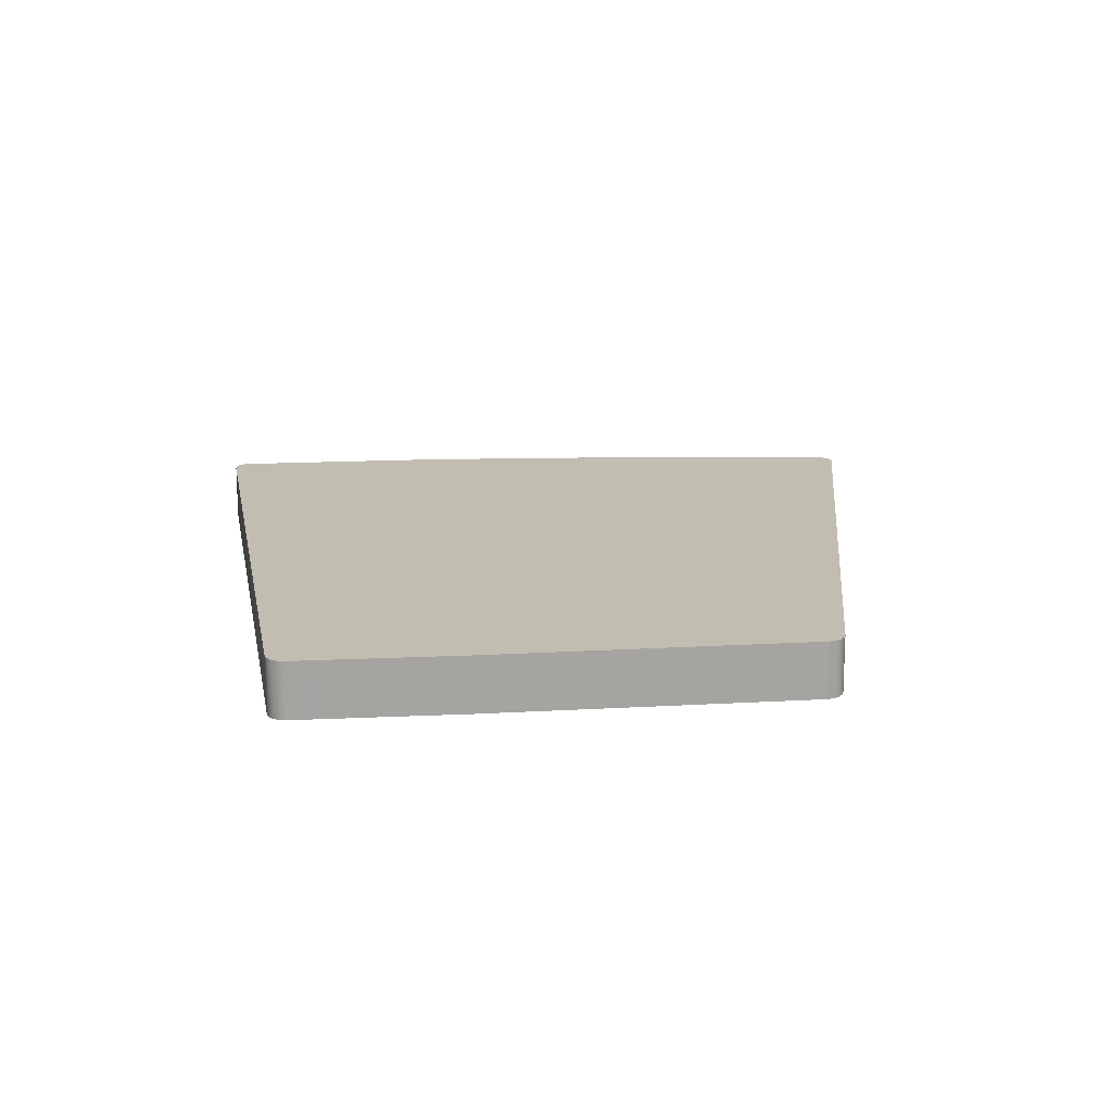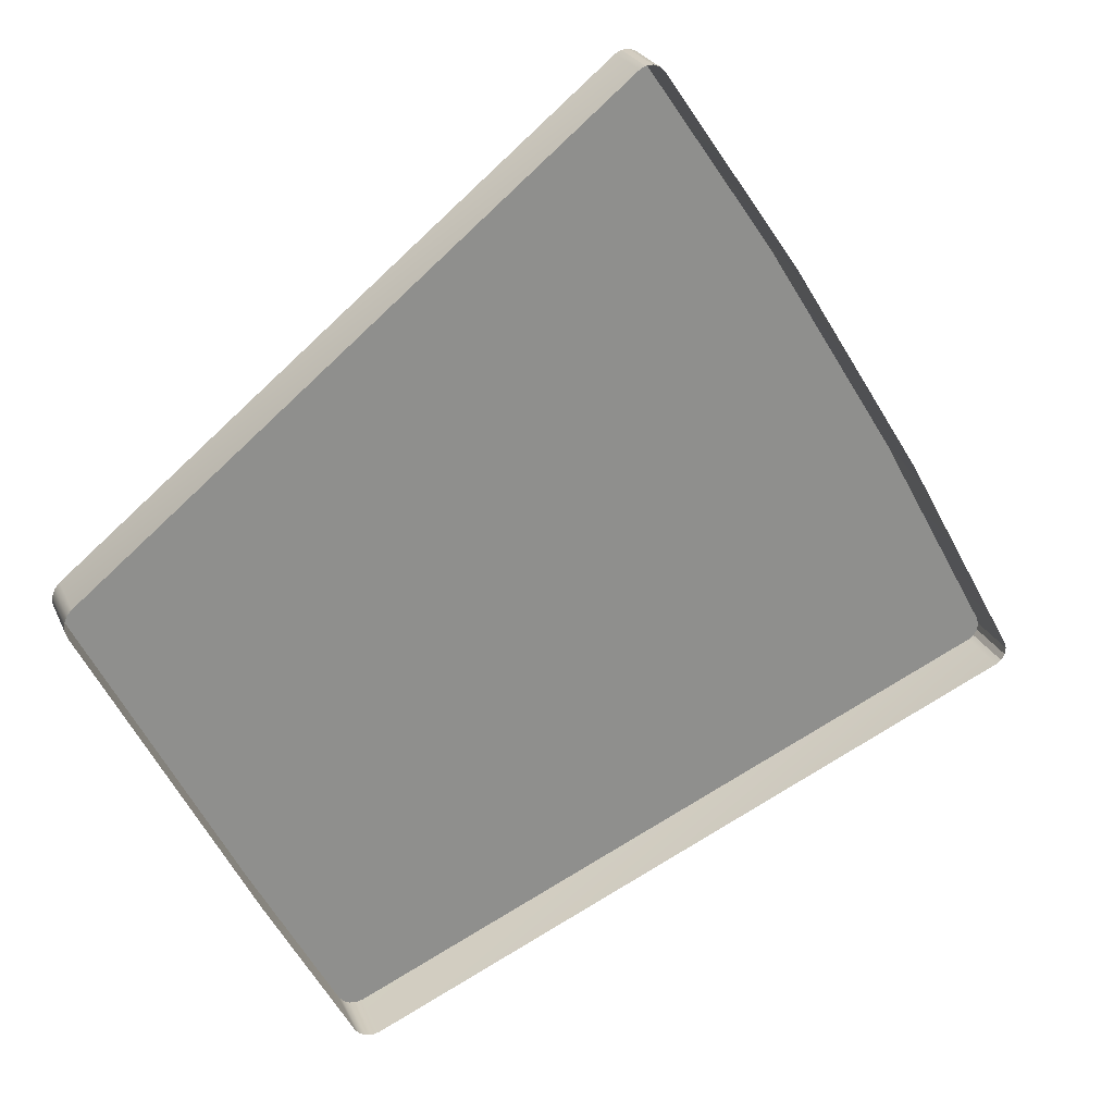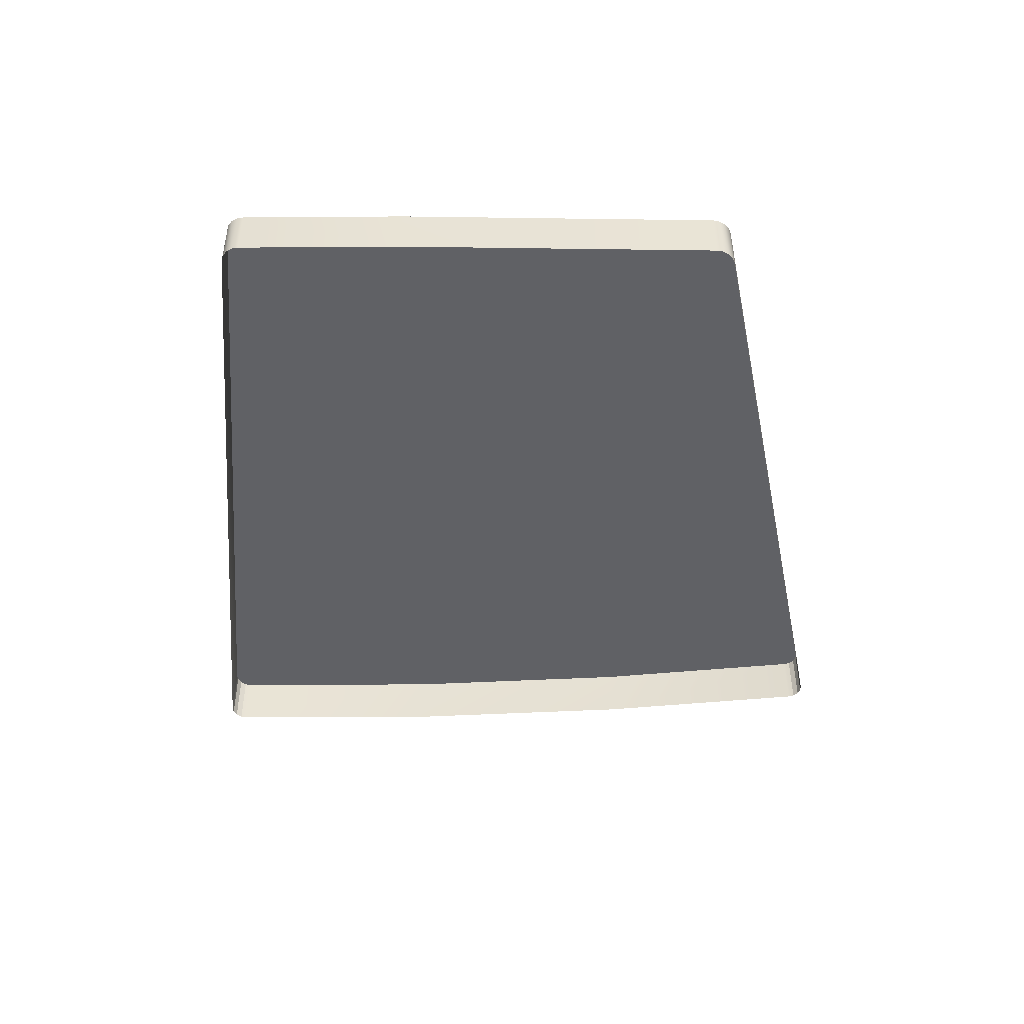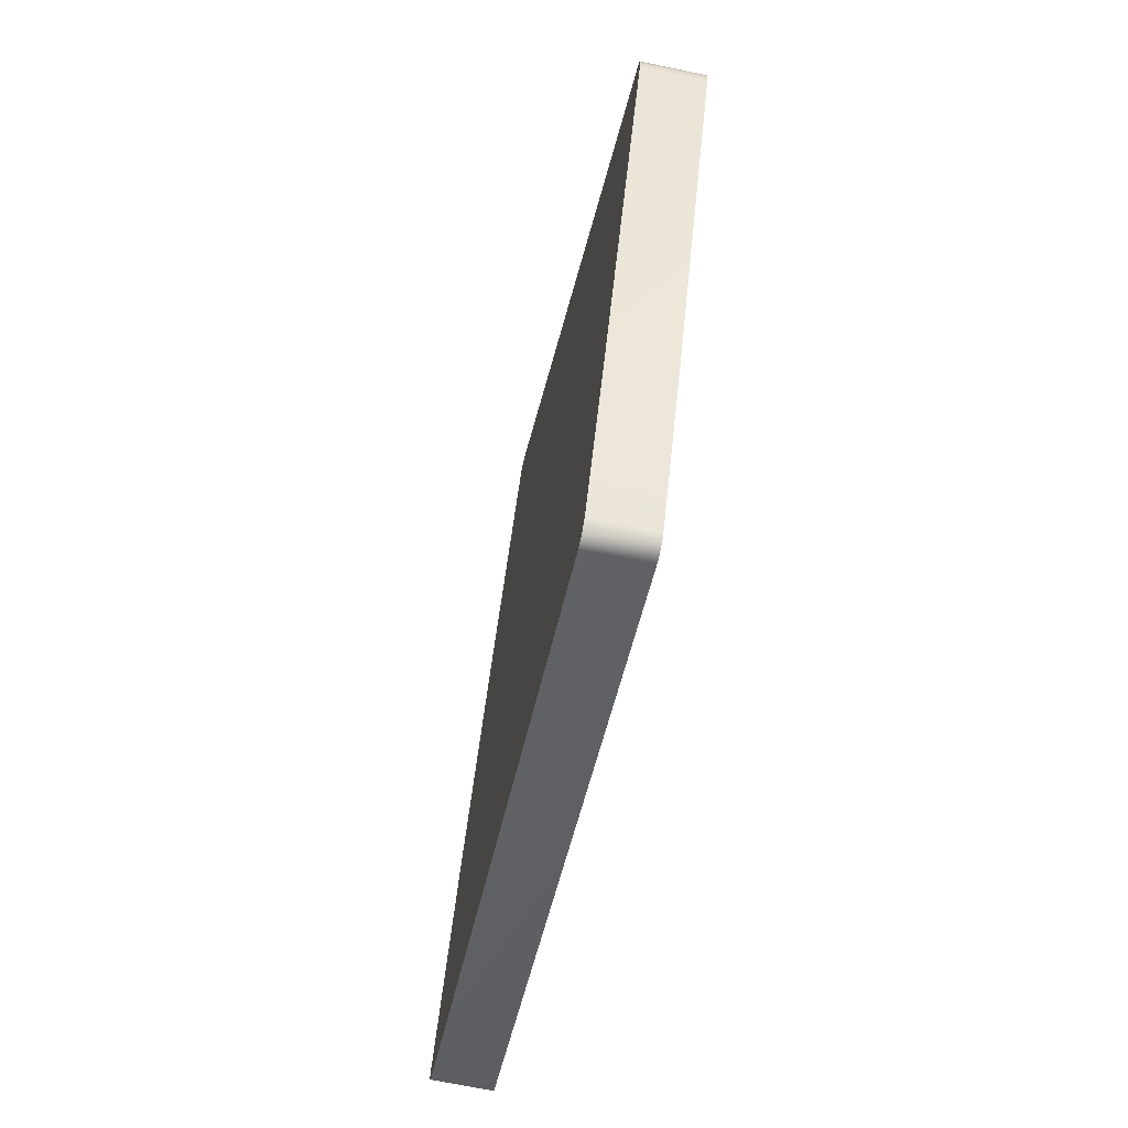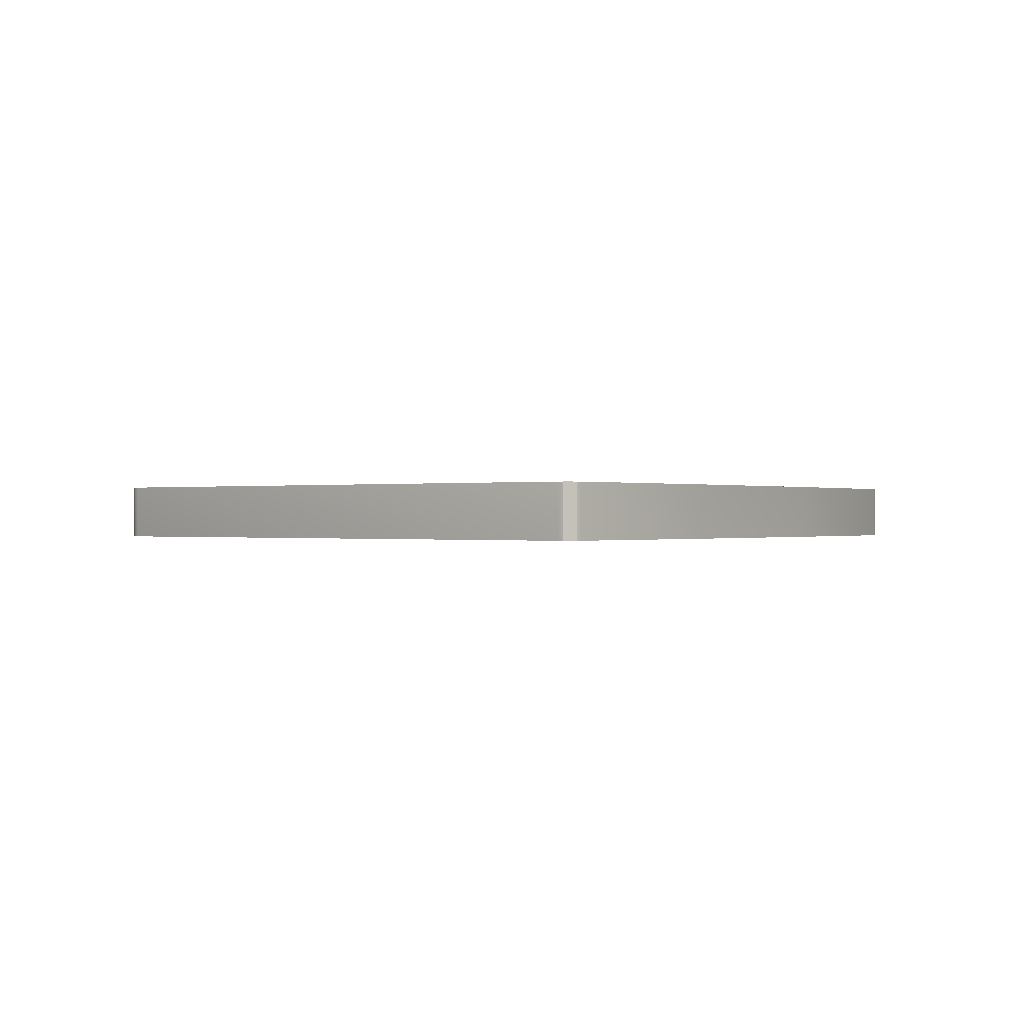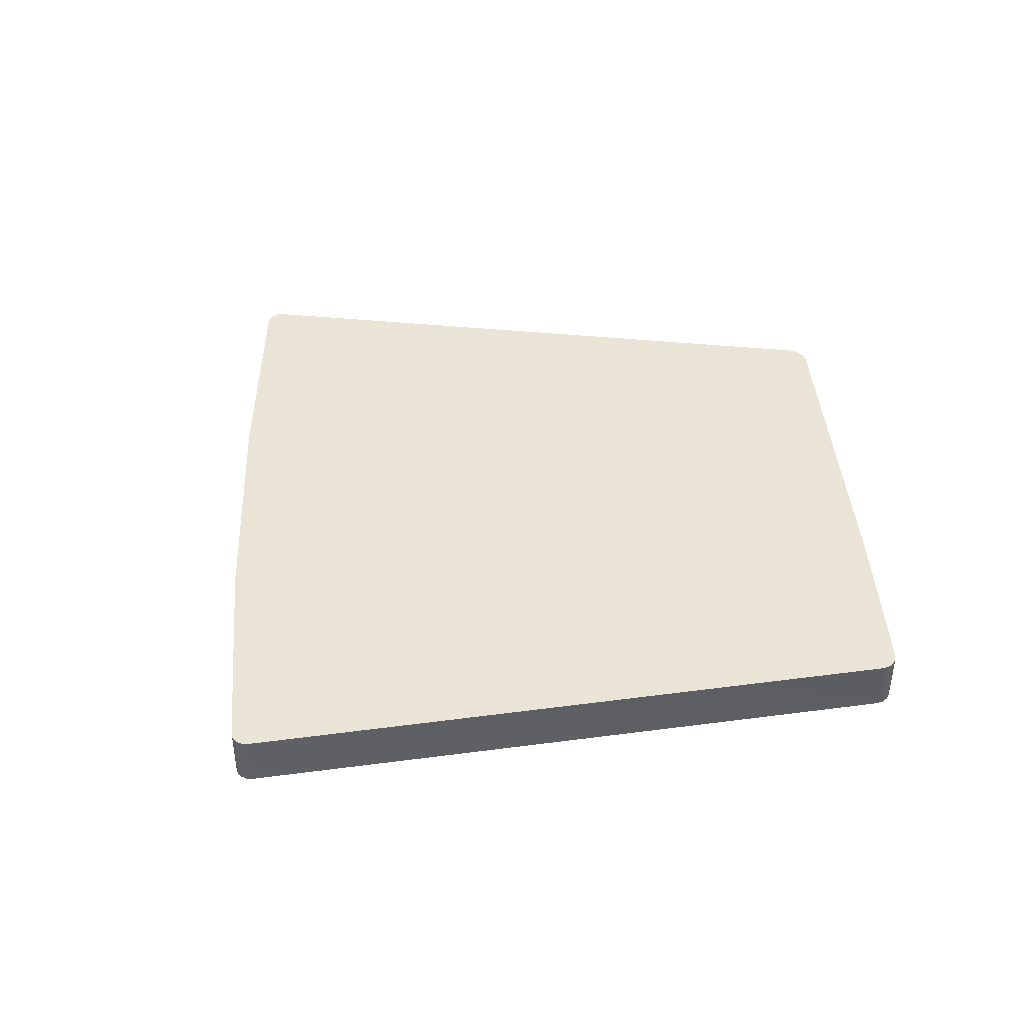
<metadata>
{"format":"obj","ext":"obj","renderer":"f3d","projection":"perspective","resolution":1024,"background":"white","views":[{"elev":17.0,"azim":55.9,"up":"+Z"},{"elev":24.5,"azim":160.6,"up":"+Y"},{"elev":-48.8,"azim":61.7,"up":"+Z"},{"elev":-68.4,"azim":78.2,"up":"+Y"},{"elev":-0.1,"azim":-177.7,"up":"+Z"},{"elev":43.8,"azim":-33.1,"up":"+Z"}]}
</metadata>
<code>
v -0.1711 -0.03452 0.01127
v -0.1711 -0.03452 0.01507
v -0.1715 -0.03475 0.01507
v -0.1719 -0.03481 0.01507
v -0.1553 -0.003338 0.01507
v -0.1551 -0.00379 0.01507
v -0.1551 -0.004275 0.01507
v -0.1551 -0.004275 0.01127
v -0.1551 -0.00379 0.01127
v -0.1553 -0.003338 0.01127
v -0.1892 0.02476 0.01127
v -0.1896 0.02479 0.01127
v -0.1901 0.02464 0.01127
v -0.1901 0.02464 0.01507
v -0.1896 0.02479 0.01507
v -0.1892 0.02476 0.01507
v -0.1724 -0.03471 0.01127
v -0.1708 -0.03418 0.01127
v -0.1888 0.02456 0.01507
v -0.1903 0.02435 0.01507
v -0.1552 -0.00471 0.01127
v -0.1556 -0.002993 0.01127
v -0.1552 -0.00471 0.01507
v -0.1556 -0.002993 0.01507
v -0.1888 0.02456 0.01127
v -0.1903 0.02435 0.01127
v -0.1724 -0.03471 0.01507
v -0.1708 -0.03418 0.01507
v -0.2142 -0.01465 0.01507
v -0.2138 -0.0161 0.01507
v -0.2142 -0.01465 0.01127
v -0.2138 -0.0161 0.01127
v -0.1987 0.01208 0.01127
v -0.2071 -0.001605 0.01127
v -0.2071 -0.001605 0.01507
v -0.1987 0.01208 0.01507
v -0.1653 -0.02422 0.01507
v -0.16 -0.01386 0.01507
v -0.1653 -0.02422 0.01127
v -0.16 -0.01386 0.01127
v -0.1715 -0.03475 0.01127
v -0.1719 -0.03481 0.01127
v -0.2141 -0.01586 0.01127
v -0.2143 -0.01548 0.01127
v -0.2144 -0.01504 0.01127
v -0.2144 -0.01504 0.01507
v -0.2143 -0.01548 0.01507
v -0.2141 -0.01586 0.01507
o Button_2
f 35 29 30
f 20 36 38
f 32 30 48
f 43 48 47
f 44 47 46
f 27 17 42
f 4 42 41
f 3 41 1
f 22 24 5
f 10 5 6
f 9 6 7
f 19 25 11
f 16 11 12
f 15 12 13
f 46 29 31
f 1 18 28
f 7 23 21
f 13 26 20
f 36 33 34
f 20 26 33
f 38 36 35
f 28 18 39
f 37 39 40
f 38 40 21
f 35 34 31
f 30 32 17
f 24 22 25
f 43 32 48
f 44 43 47
f 45 44 46
f 4 27 42
f 3 4 41
f 2 3 1
f 10 22 5
f 9 10 6
f 8 9 7
f 16 19 11
f 15 16 12
f 14 15 13
f 45 46 31
f 2 1 28
f 8 7 21
f 14 13 20
f 35 36 34
f 36 20 33
f 37 38 35
f 37 28 39
f 38 37 40
f 23 38 21
f 29 35 31
f 27 30 17
f 19 24 25
f 28 37 35
f 2 28 35
f 3 2 35
f 4 3 35
f 27 4 35
f 46 48 30
f 47 48 46
f 38 23 14
f 14 19 16
f 7 24 19
f 7 6 5
f 14 23 7
f 29 46 30
f 20 38 14
f 15 14 16
f 14 7 19
f 24 7 5
f 27 35 30

</code>
